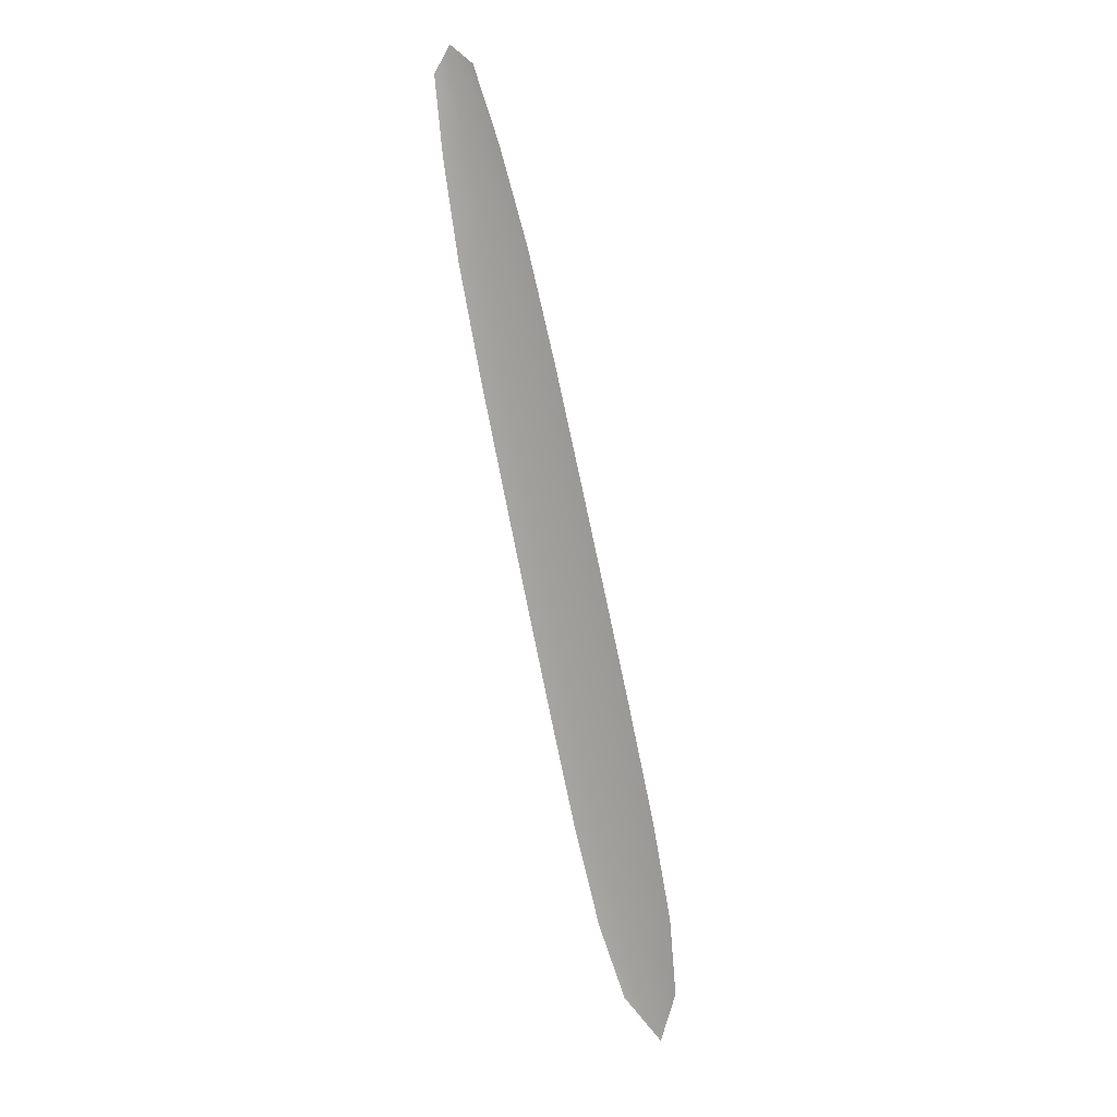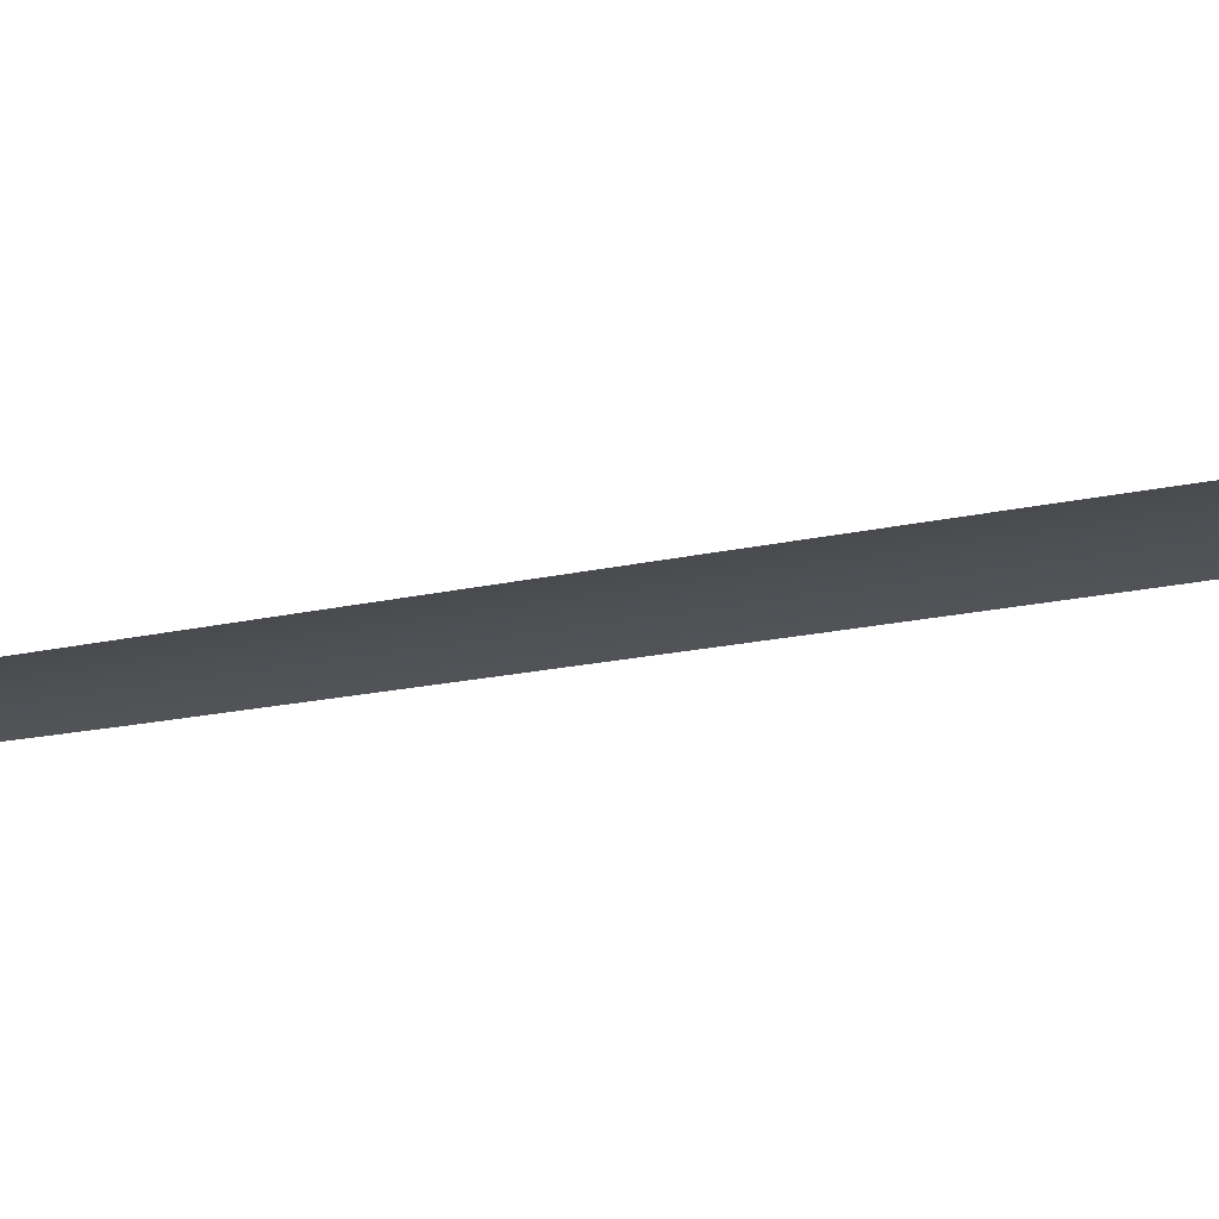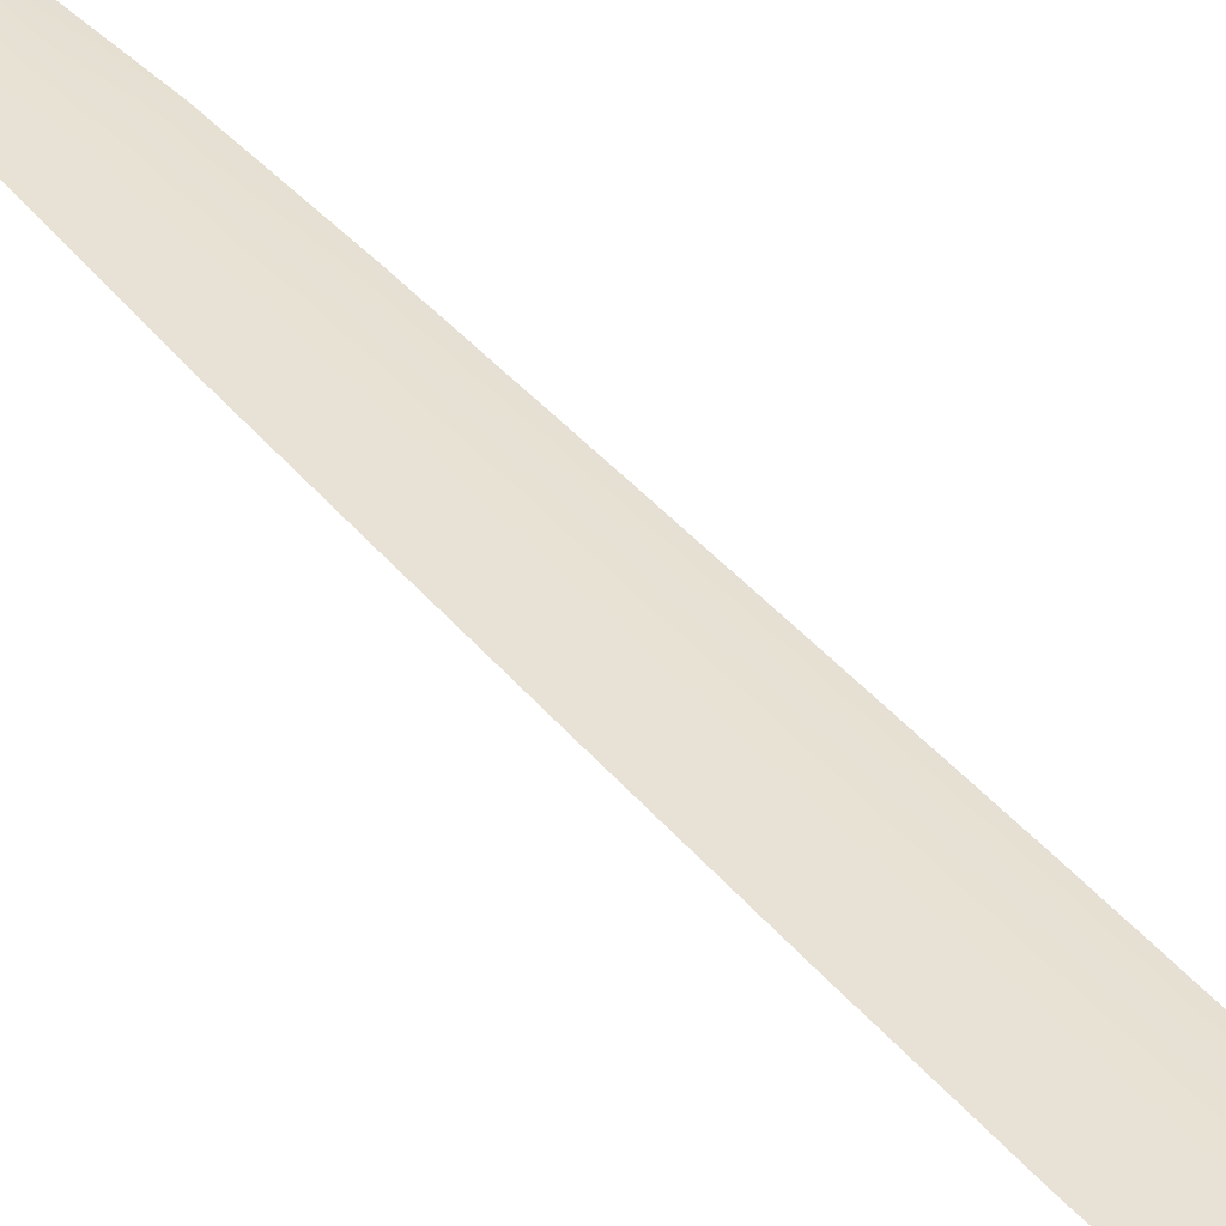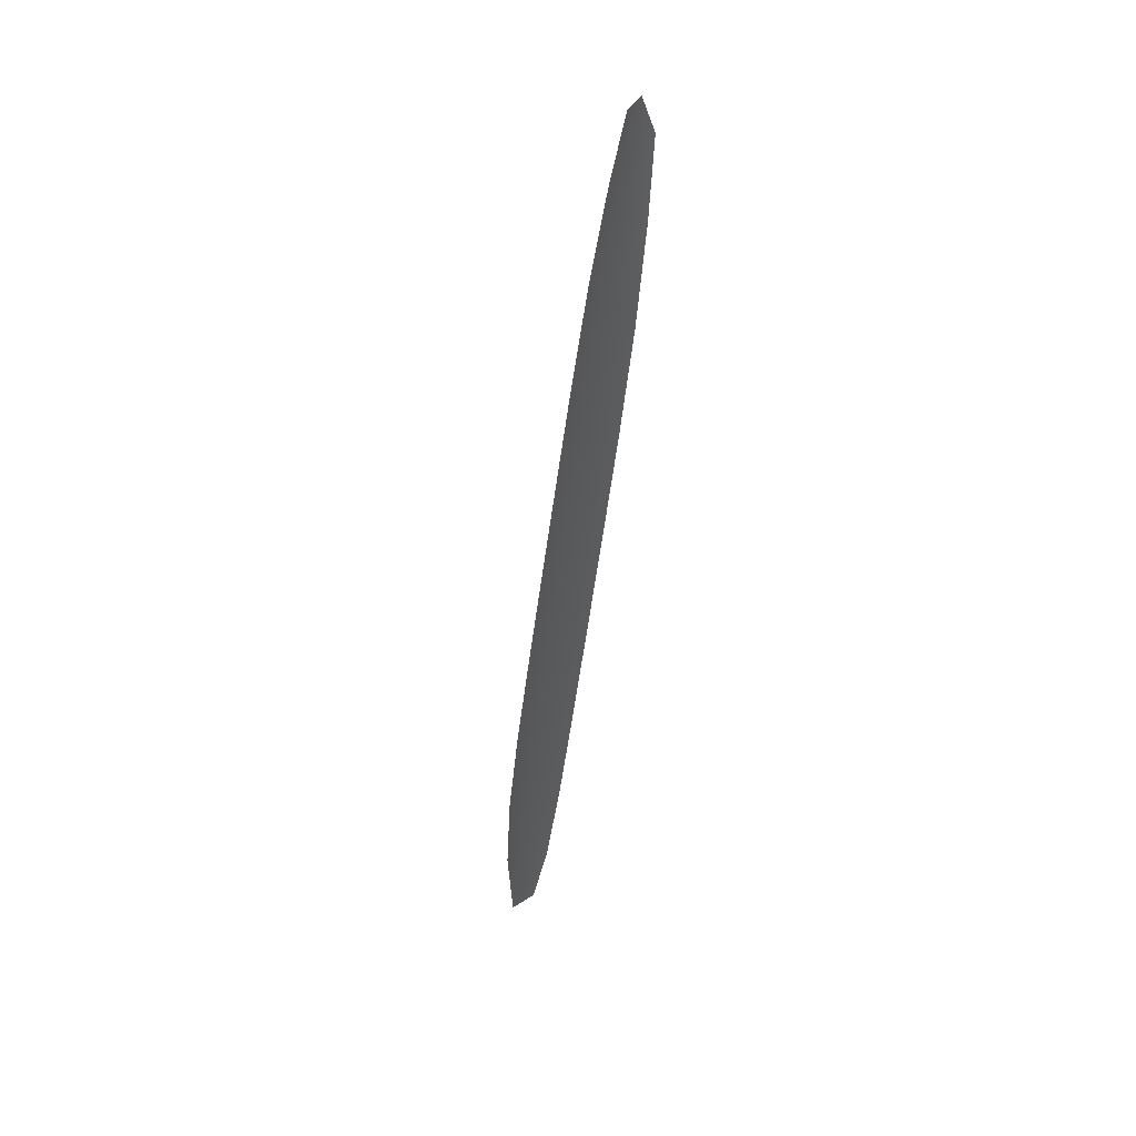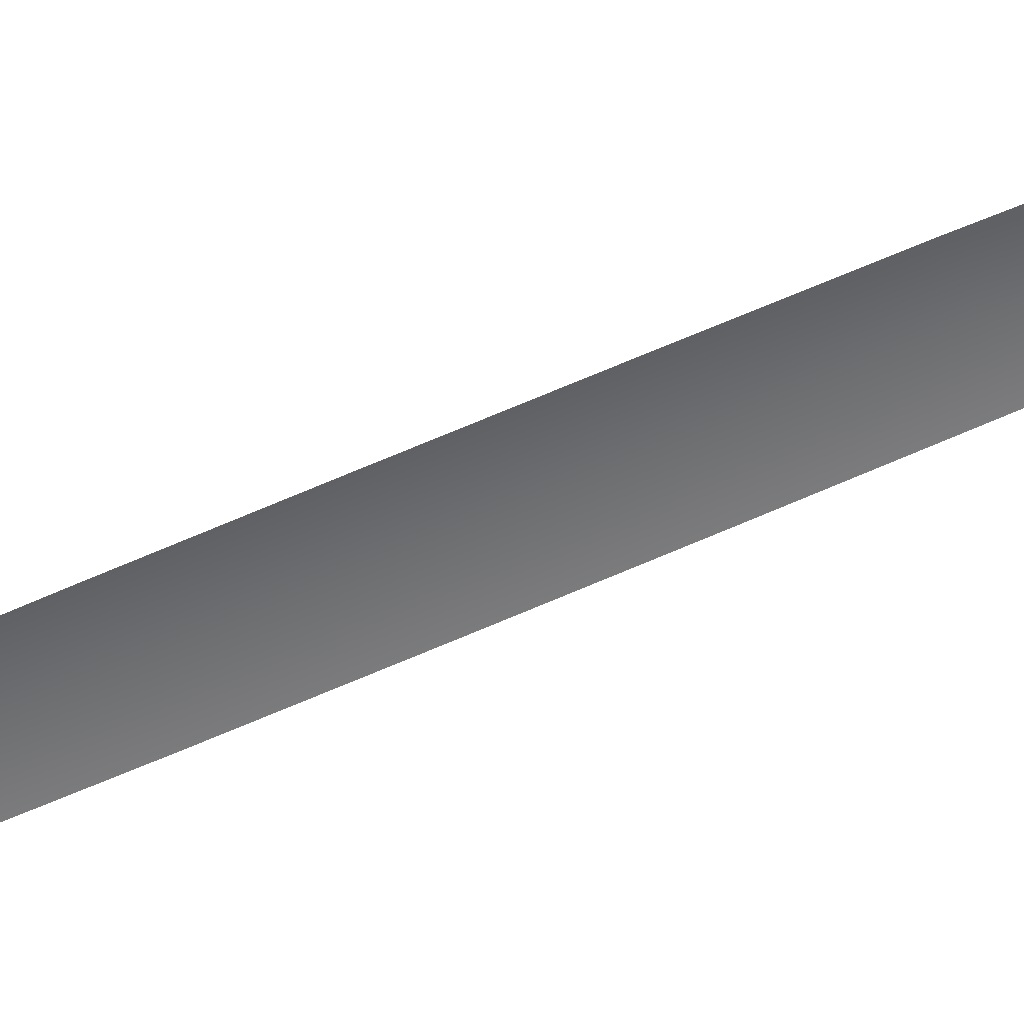
<metadata>
{"format":"obj","ext":"obj","renderer":"f3d","projection":"perspective","resolution":1024,"background":"white","views":[{"elev":11.9,"azim":21.5,"up":"+Z"},{"elev":-18.2,"azim":101.4,"up":"+Y"},{"elev":40.0,"azim":132.2,"up":"+Y"},{"elev":29.6,"azim":-123.0,"up":"+Z"},{"elev":-54.4,"azim":-76.3,"up":"+Y"}]}
</metadata>
<code>
o feather_tail_primary_003
v 0.01484 0.1245 -0.2712
v 0.002703 0.1245 -0.274
v 0.0788 0.1245 -0.5439
v 0.0625 0.1245 -0.5476
v 0.007216 0.1256 -0.2657
v 0.07392 0.1256 -0.5602
v 0.02273 0.1245 -0.2934
v 0.03148 0.1245 -0.3225
v 0.07114 0.1245 -0.4905
v 0.07679 0.1245 -0.5204
v 0.05419 0.1245 -0.5255
v 0.04642 0.1245 -0.4961
v 0.009802 0.1245 -0.3275
v 0.005132 0.1245 -0.2974
v 0.01393 0.1256 -0.2954
v 0.02064 0.1256 -0.325
v 0.05878 0.1256 -0.4933
v 0.06549 0.1256 -0.523
v 0.06359 0.1245 -0.4568
v 0.05581 0.1245 -0.4232
v 0.04794 0.1245 -0.3896
v 0.03997 0.1245 -0.356
v 0.01657 0.1245 -0.3613
v 0.02386 0.1245 -0.3951
v 0.03124 0.1245 -0.4288
v 0.03871 0.1245 -0.4625
v 0.05115 0.1256 -0.4597
v 0.04352 0.1256 -0.426
v 0.0359 0.1256 -0.3923
v 0.02827 0.1256 -0.3587
f 18 10 3 6
f 11 18 6 4
f 5 1 7 15
f 15 7 8 16
f 27 19 9 17
f 17 9 10 18
f 2 5 15 14
f 14 15 16 13
f 26 27 17 12
f 12 17 18 11
f 16 8 22 30
f 30 22 21 29
f 29 21 20 28
f 28 20 19 27
f 13 16 30 23
f 23 30 29 24
f 24 29 28 25
f 25 28 27 26

</code>
